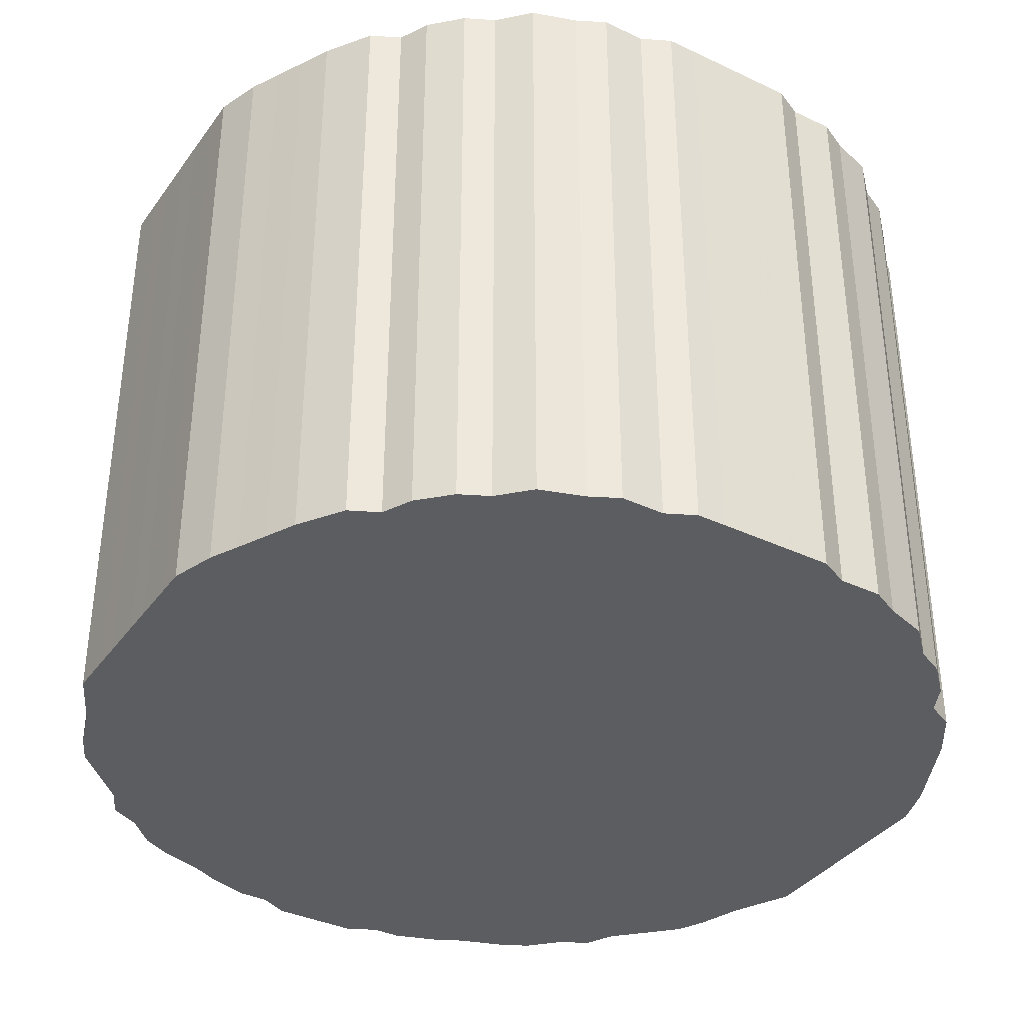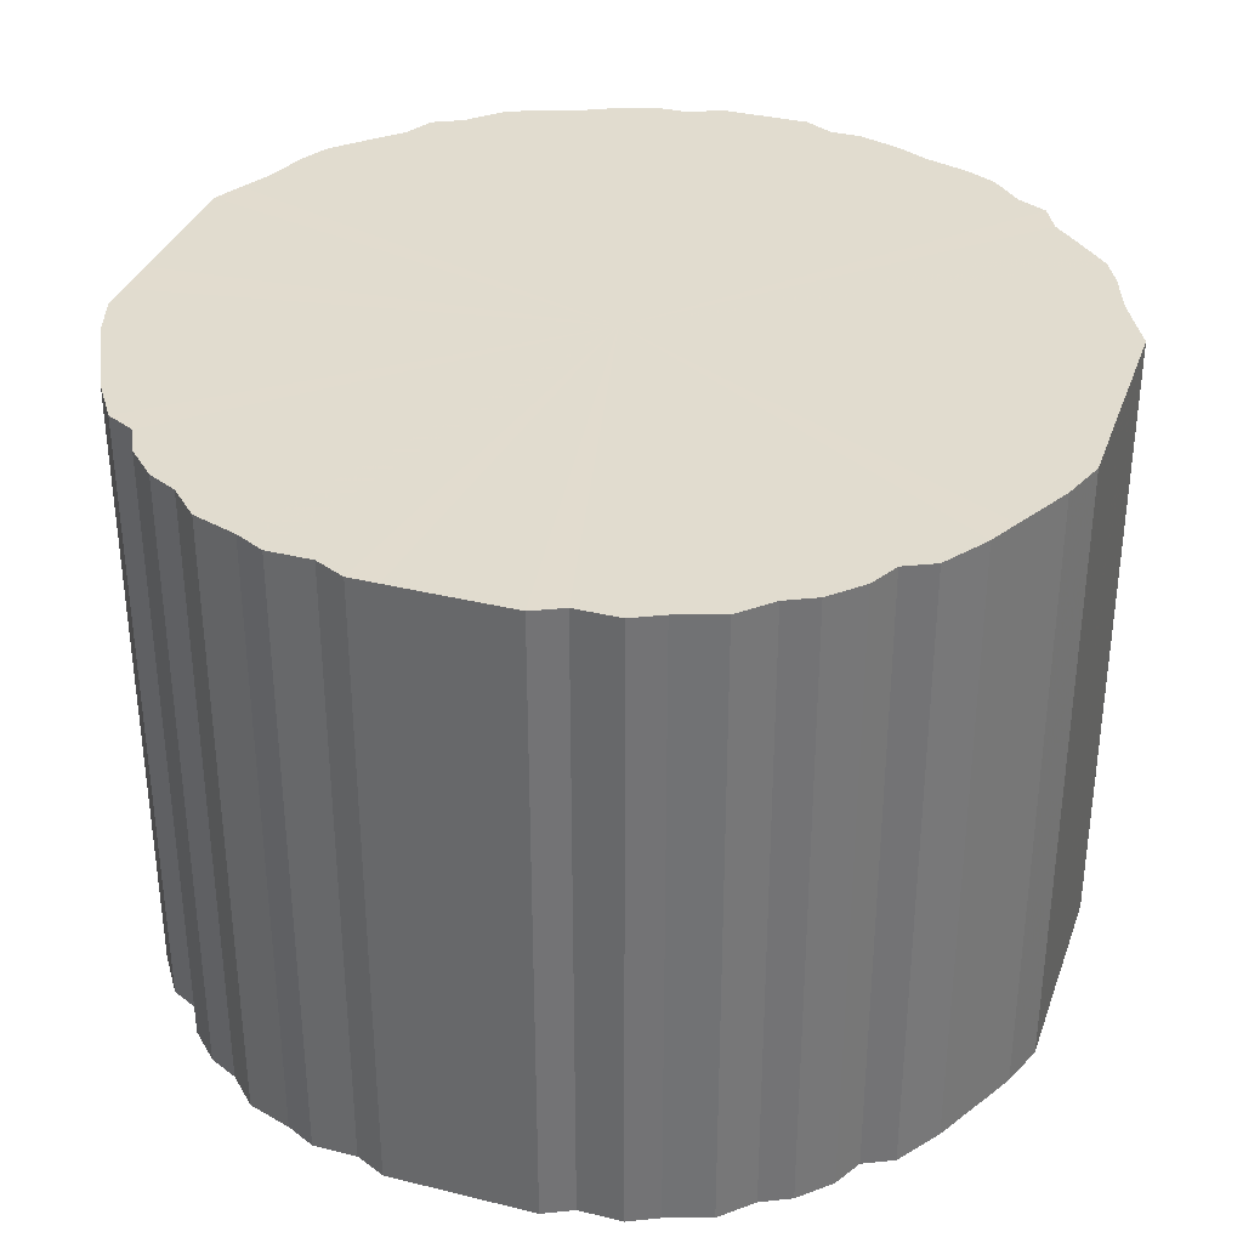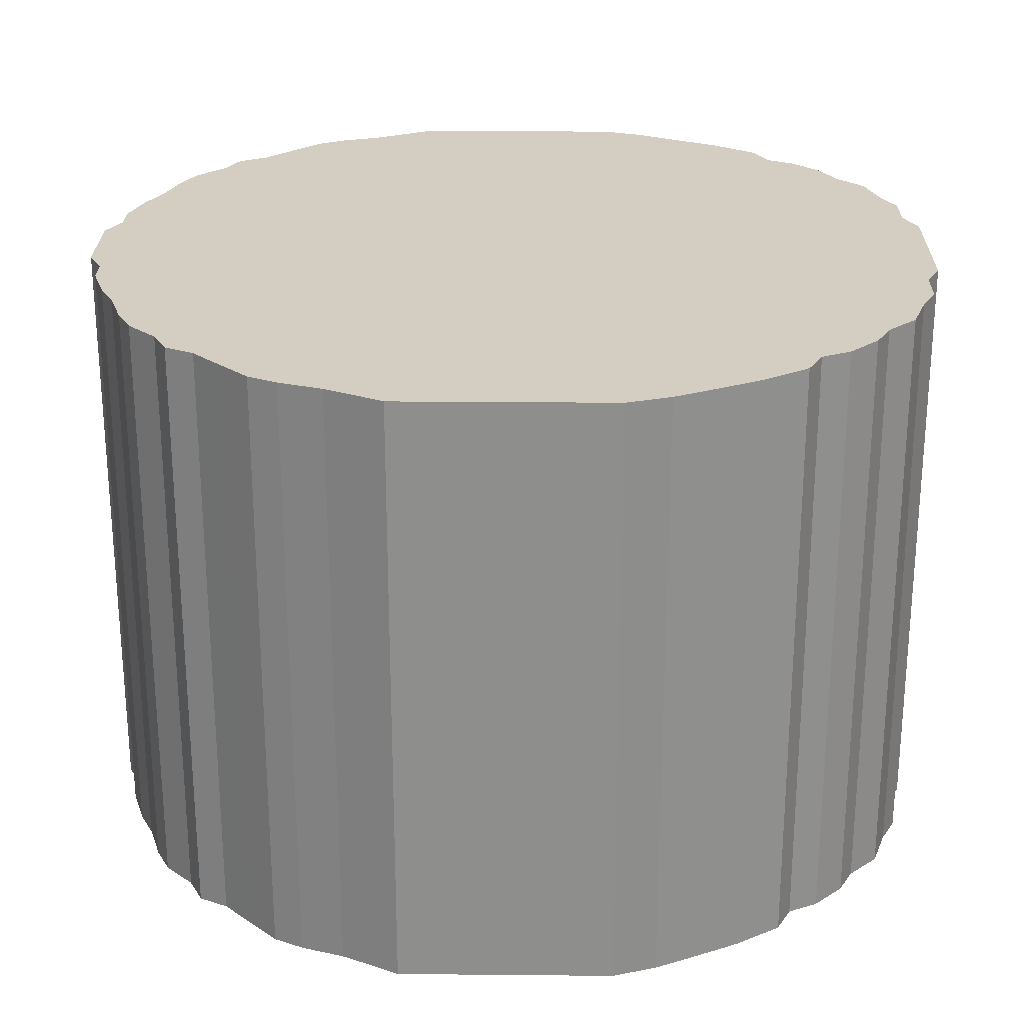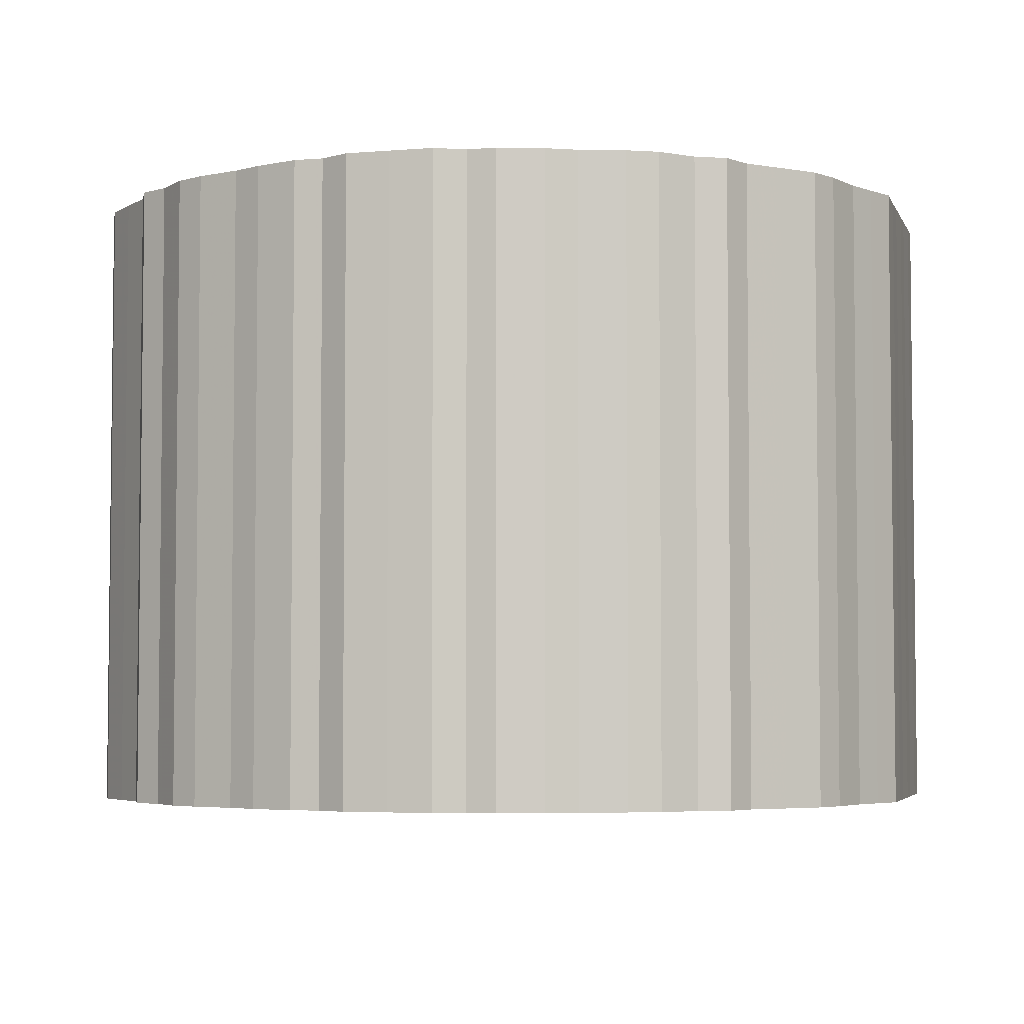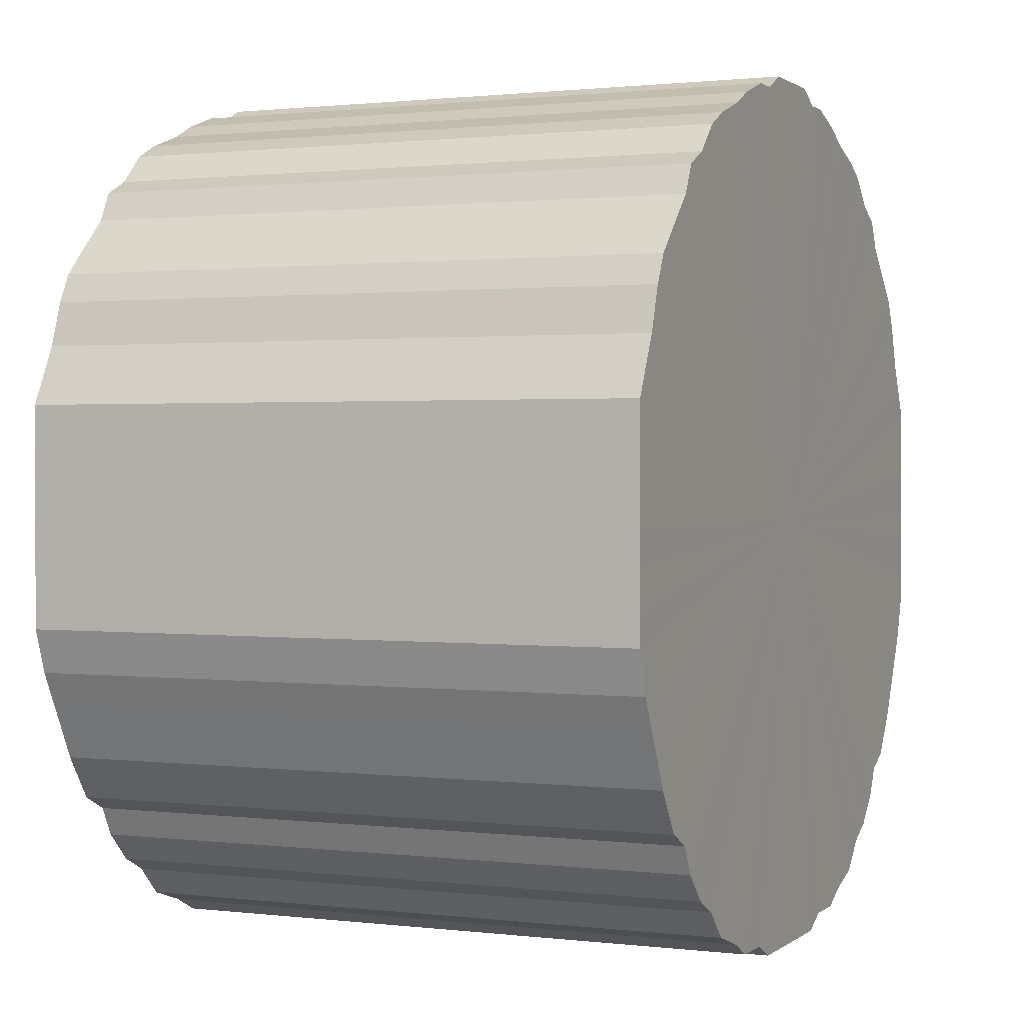
<metadata>
{"format":"obj","ext":"obj","renderer":"f3d","projection":"perspective","resolution":1024,"background":"white","views":[{"elev":-36.7,"azim":-31.4,"up":"+Z"},{"elev":34.5,"azim":18.4,"up":"+Z"},{"elev":25.1,"azim":-89.1,"up":"+Z"},{"elev":-4.3,"azim":-164.7,"up":"+Z"},{"elev":1.1,"azim":113.8,"up":"+Y"}]}
</metadata>
<code>
o 26387
v 2228 1883 14.51
v 2228 1883 14.51
v 2228 1883 14.07
v 2228 1883 14.51
v 2228 1883 14.07
v 2228 1884 14.51
v 2228 1884 14.07
v 2228 1883 14.51
v 2228 1883 14.07
v 2228 1884 14.51
v 2228 1884 14.07
v 2228 1883 14.51
v 2228 1883 14.07
v 2228 1884 14.51
v 2228 1884 14.07
v 2228 1883 14.51
v 2228 1883 14.07
v 2228 1884 14.51
v 2228 1884 14.07
v 2228 1883 14.51
v 2228 1883 14.07
v 2228 1884 14.51
v 2228 1884 14.07
v 2228 1883 14.51
v 2228 1883 14.07
v 2228 1884 14.51
v 2228 1884 14.07
v 2228 1883 14.51
v 2228 1883 14.07
v 2228 1884 14.51
v 2228 1884 14.07
v 2228 1883 14.51
v 2228 1883 14.07
v 2228 1884 14.51
v 2228 1884 14.07
v 2228 1883 14.51
v 2228 1883 14.07
v 2228 1884 14.51
v 2228 1884 14.07
v 2228 1883 14.51
v 2228 1883 14.07
v 2228 1884 14.51
v 2228 1884 14.07
v 2228 1883 14.51
v 2228 1883 14.07
v 2228 1884 14.51
v 2228 1884 14.07
v 2228 1883 14.51
v 2228 1883 14.07
v 2228 1884 14.51
v 2228 1884 14.07
v 2228 1883 14.51
v 2228 1883 14.07
v 2228 1884 14.51
v 2228 1884 14.07
v 2228 1883 14.51
v 2228 1883 14.07
v 2228 1884 14.51
v 2228 1884 14.07
v 2228 1883 14.51
v 2228 1883 14.07
v 2228 1884 14.51
v 2228 1884 14.07
v 2228 1883 14.51
v 2228 1883 14.07
v 2228 1884 14.51
v 2228 1884 14.07
v 2228 1883 14.51
v 2228 1883 14.07
v 2228 1884 14.51
v 2228 1884 14.07
v 2228 1883 14.51
v 2228 1883 14.07
v 2228 1884 14.51
v 2228 1884 14.07
v 2228 1883 14.51
v 2228 1883 14.07
v 2228 1884 14.51
v 2228 1884 14.07
v 2228 1883 14.51
v 2228 1883 14.07
v 2228 1884 14.51
v 2228 1884 14.07
v 2228 1883 14.51
v 2228 1883 14.07
v 2228 1884 14.51
v 2228 1884 14.07
v 2228 1883 14.51
v 2228 1883 14.07
v 2228 1884 14.51
v 2228 1884 14.07
v 2228 1883 14.51
v 2228 1883 14.07
v 2228 1884 14.51
v 2228 1884 14.07
v 2228 1883 14.51
v 2228 1883 14.07
v 2228 1884 14.51
v 2228 1884 14.07
v 2228 1883 14.51
v 2228 1883 14.07
v 2228 1884 14.51
v 2228 1884 14.07
v 2228 1883 14.51
v 2228 1883 14.07
v 2228 1884 14.51
v 2228 1884 14.07
v 2228 1883 14.51
v 2228 1883 14.07
v 2228 1884 14.51
v 2228 1884 14.07
v 2228 1883 14.51
v 2228 1883 14.07
v 2228 1884 14.51
v 2228 1884 14.07
v 2228 1883 14.51
v 2228 1883 14.07
v 2228 1884 14.51
v 2228 1884 14.07
v 2228 1883 14.51
v 2228 1883 14.07
v 2228 1884 14.51
v 2228 1884 14.07
v 2228 1883 14.51
v 2228 1883 14.07
v 2228 1884 14.51
v 2228 1884 14.07
v 2228 1883 14.51
v 2228 1883 14.07
v 2228 1884 14.51
v 2228 1884 14.07
v 2227 1883 14.51
v 2228 1883 14.07
v 2228 1884 14.51
v 2228 1884 14.07
v 2227 1883 14.51
v 2227 1883 14.07
v 2227 1884 14.51
v 2227 1884 14.07
v 2227 1883 14.51
v 2227 1883 14.07
v 2227 1884 14.51
v 2227 1884 14.07
v 2227 1883 14.51
v 2227 1883 14.07
v 2227 1884 14.51
v 2227 1884 14.07
v 2227 1883 14.51
v 2227 1883 14.07
v 2227 1884 14.51
v 2227 1884 14.07
v 2227 1883 14.07
v 2228 1883 14.07
v 2228 1883 14.51
v 2228 1883 14.07
v 2228 1883 14.51
v 2228 1883 14.07
v 2228 1884 14.07
v 2228 1883 14.51
v 2228 1884 14.07
v 2228 1884 14.51
v 2228 1883 14.51
v 2228 1883 14.07
v 2228 1884 14.07
v 2228 1884 14.51
v 2228 1884 14.07
v 2228 1884 14.51
v 2228 1883 14.51
v 2228 1883 14.07
v 2228 1884 14.07
v 2228 1884 14.51
v 2228 1884 14.07
v 2228 1884 14.51
v 2228 1883 14.51
v 2228 1883 14.07
v 2228 1884 14.07
v 2228 1884 14.51
v 2228 1884 14.07
v 2228 1884 14.51
v 2228 1883 14.51
v 2228 1883 14.07
v 2228 1884 14.07
v 2228 1884 14.51
v 2228 1884 14.07
v 2228 1884 14.51
v 2228 1883 14.51
v 2228 1883 14.07
v 2228 1884 14.07
v 2228 1884 14.51
v 2228 1884 14.07
v 2228 1884 14.51
v 2228 1883 14.51
v 2228 1883 14.07
v 2228 1884 14.07
v 2228 1884 14.51
v 2228 1884 14.07
v 2228 1884 14.51
v 2228 1883 14.51
v 2228 1883 14.07
v 2228 1884 14.07
v 2228 1884 14.51
v 2228 1884 14.07
v 2228 1884 14.51
v 2228 1883 14.51
v 2228 1883 14.07
v 2228 1884 14.07
v 2228 1884 14.51
v 2228 1884 14.07
v 2228 1884 14.51
v 2228 1883 14.51
v 2228 1883 14.07
v 2228 1884 14.07
v 2228 1884 14.51
v 2228 1884 14.07
v 2228 1884 14.51
v 2228 1883 14.51
v 2228 1883 14.07
v 2228 1884 14.07
v 2228 1884 14.51
v 2228 1884 14.07
v 2228 1884 14.51
v 2228 1883 14.51
v 2228 1883 14.07
v 2228 1884 14.07
v 2228 1884 14.51
v 2228 1884 14.07
v 2228 1884 14.51
v 2228 1883 14.51
v 2228 1883 14.07
v 2228 1884 14.07
v 2228 1884 14.51
v 2228 1884 14.07
v 2228 1884 14.51
v 2228 1883 14.51
v 2228 1883 14.07
v 2228 1884 14.07
v 2228 1884 14.51
v 2228 1884 14.07
v 2228 1884 14.51
v 2228 1883 14.51
v 2228 1883 14.07
v 2228 1884 14.07
v 2228 1884 14.51
v 2228 1884 14.07
v 2228 1884 14.51
v 2228 1883 14.51
v 2228 1883 14.07
v 2228 1884 14.07
v 2228 1884 14.51
v 2228 1884 14.07
v 2228 1884 14.51
v 2228 1883 14.51
v 2228 1883 14.07
v 2228 1884 14.07
v 2228 1884 14.51
v 2227 1884 14.07
v 2228 1884 14.51
v 2228 1883 14.51
v 2228 1883 14.07
v 2227 1884 14.07
v 2227 1884 14.51
v 2227 1884 14.07
v 2227 1884 14.51
v 2228 1883 14.51
v 2228 1883 14.07
v 2227 1884 14.07
v 2227 1884 14.51
v 2227 1883 14.07
v 2227 1884 14.51
v 2228 1883 14.51
v 2228 1883 14.07
v 2227 1883 14.07
v 2227 1883 14.51
v 2227 1883 14.07
v 2227 1883 14.51
v 2228 1883 14.51
v 2228 1883 14.07
v 2227 1883 14.07
v 2227 1883 14.51
v 2227 1883 14.07
v 2227 1883 14.51
v 2228 1883 14.51
v 2228 1883 14.07
v 2228 1883 14.07
v 2227 1883 14.51
v 2228 1883 14.07
v 2228 1883 14.51
v 2228 1883 14.51
v 2228 1883 14.07
v 2228 1883 14.07
v 2228 1883 14.51
v 2228 1883 14.07
v 2228 1883 14.51
v 2228 1883 14.51
v 2228 1883 14.07
v 2228 1883 14.07
v 2228 1883 14.51
v 2228 1883 14.07
v 2228 1883 14.51
v 2228 1883 14.51
v 2228 1883 14.07
v 2228 1883 14.07
v 2228 1883 14.51
v 2228 1883 14.51
v 2228 1883 14.51
v 2228 1883 14.51
v 2228 1883 14.51
v 2228 1883 14.51
v 2228 1884 14.51
v 2228 1883 14.51
v 2228 1884 14.51
v 2228 1883 14.51
v 2228 1884 14.51
v 2228 1883 14.51
v 2228 1884 14.51
v 2228 1883 14.51
v 2228 1884 14.51
v 2228 1883 14.51
v 2228 1884 14.51
v 2228 1883 14.51
v 2228 1884 14.51
v 2228 1883 14.51
v 2228 1884 14.51
v 2228 1883 14.51
v 2228 1884 14.51
v 2228 1883 14.51
v 2228 1884 14.51
v 2228 1883 14.51
v 2228 1884 14.51
v 2228 1883 14.51
v 2228 1884 14.51
v 2228 1883 14.51
v 2228 1884 14.51
v 2228 1883 14.51
v 2228 1884 14.51
v 2228 1883 14.51
v 2228 1884 14.51
v 2228 1883 14.51
v 2228 1884 14.51
v 2228 1883 14.51
v 2228 1884 14.51
v 2228 1883 14.51
v 2228 1884 14.51
v 2228 1883 14.51
v 2228 1884 14.51
v 2228 1883 14.51
v 2228 1884 14.51
v 2228 1883 14.51
v 2228 1884 14.51
v 2228 1883 14.51
v 2228 1884 14.51
v 2228 1883 14.51
v 2228 1884 14.51
v 2228 1883 14.51
v 2228 1884 14.51
v 2228 1883 14.51
v 2228 1884 14.51
v 2228 1883 14.51
v 2228 1884 14.51
v 2228 1883 14.51
v 2228 1884 14.51
v 2228 1883 14.51
v 2228 1884 14.51
v 2228 1883 14.51
v 2228 1884 14.51
v 2228 1883 14.51
v 2228 1884 14.51
v 2228 1883 14.51
v 2228 1884 14.51
v 2228 1883 14.51
v 2228 1884 14.51
v 2227 1883 14.51
v 2228 1884 14.51
v 2227 1883 14.51
v 2227 1884 14.51
v 2227 1883 14.51
v 2227 1884 14.51
v 2227 1883 14.51
v 2227 1884 14.51
v 2227 1883 14.51
v 2227 1884 14.51
v 2228 1883 14.07
v 2228 1883 14.07
v 2228 1883 14.07
v 2228 1884 14.07
v 2228 1883 14.07
v 2228 1884 14.07
v 2228 1883 14.07
v 2228 1884 14.07
v 2228 1883 14.07
v 2228 1884 14.07
v 2228 1883 14.07
v 2228 1884 14.07
v 2228 1883 14.07
v 2228 1884 14.07
v 2228 1883 14.07
v 2228 1884 14.07
v 2228 1883 14.07
v 2228 1884 14.07
v 2228 1883 14.07
v 2228 1884 14.07
v 2228 1883 14.07
v 2228 1884 14.07
v 2228 1883 14.07
v 2228 1884 14.07
v 2228 1883 14.07
v 2228 1884 14.07
v 2228 1883 14.07
v 2228 1884 14.07
v 2228 1883 14.07
v 2228 1884 14.07
v 2228 1883 14.07
v 2228 1884 14.07
v 2228 1883 14.07
v 2228 1884 14.07
v 2228 1883 14.07
v 2228 1884 14.07
v 2228 1883 14.07
v 2228 1884 14.07
v 2228 1883 14.07
v 2228 1884 14.07
v 2228 1883 14.07
v 2228 1884 14.07
v 2228 1883 14.07
v 2228 1884 14.07
v 2228 1883 14.07
v 2228 1884 14.07
v 2228 1883 14.07
v 2228 1884 14.07
v 2228 1883 14.07
v 2228 1884 14.07
v 2228 1883 14.07
v 2228 1884 14.07
v 2228 1883 14.07
v 2228 1884 14.07
v 2228 1883 14.07
v 2228 1884 14.07
v 2228 1883 14.07
v 2228 1884 14.07
v 2228 1883 14.07
v 2228 1884 14.07
v 2228 1883 14.07
v 2228 1884 14.07
v 2228 1883 14.07
v 2228 1884 14.07
v 2228 1883 14.07
v 2228 1884 14.07
v 2228 1883 14.07
v 2228 1884 14.07
v 2227 1883 14.07
v 2227 1884 14.07
v 2227 1883 14.07
v 2227 1884 14.07
v 2227 1883 14.07
v 2227 1884 14.07
v 2227 1883 14.07
v 2227 1884 14.07
v 2227 1883 14.07
f 1 2 3
f 2 4 5
f 6 1 7
f 4 8 9
f 10 6 11
f 8 12 13
f 14 10 15
f 12 16 17
f 18 14 19
f 16 20 21
f 22 18 23
f 20 24 25
f 26 22 27
f 24 28 29
f 30 26 31
f 28 32 33
f 34 30 35
f 32 36 37
f 38 34 39
f 36 40 41
f 42 38 43
f 40 44 45
f 46 42 47
f 44 48 49
f 50 46 51
f 48 52 53
f 54 50 55
f 52 56 57
f 58 54 59
f 56 60 61
f 62 58 63
f 60 64 65
f 66 62 67
f 64 68 69
f 70 66 71
f 68 72 73
f 74 70 75
f 72 76 77
f 78 74 79
f 76 80 81
f 82 78 83
f 80 84 85
f 86 82 87
f 84 88 89
f 90 86 91
f 88 92 93
f 94 90 95
f 92 96 97
f 98 94 99
f 96 100 101
f 102 98 103
f 100 104 105
f 106 102 107
f 104 108 109
f 110 106 111
f 108 112 113
f 114 110 115
f 112 116 117
f 118 114 119
f 116 120 121
f 122 118 123
f 120 124 125
f 126 122 127
f 124 128 129
f 130 126 131
f 128 132 133
f 134 130 135
f 132 136 137
f 138 134 139
f 136 140 141
f 142 138 143
f 140 144 145
f 146 142 147
f 144 148 149
f 150 146 151
f 148 150 152
f 153 154 155
f 155 156 157
f 158 159 153
f 160 161 158
f 157 162 163
f 164 165 160
f 166 167 164
f 163 168 169
f 170 171 166
f 172 173 170
f 169 174 175
f 176 177 172
f 178 179 176
f 175 180 181
f 182 183 178
f 184 185 182
f 181 186 187
f 188 189 184
f 190 191 188
f 187 192 193
f 194 195 190
f 196 197 194
f 193 198 199
f 200 201 196
f 202 203 200
f 199 204 205
f 206 207 202
f 208 209 206
f 205 210 211
f 212 213 208
f 214 215 212
f 211 216 217
f 218 219 214
f 220 221 218
f 217 222 223
f 224 225 220
f 226 227 224
f 223 228 229
f 230 231 226
f 232 233 230
f 229 234 235
f 236 237 232
f 238 239 236
f 235 240 241
f 242 243 238
f 244 245 242
f 241 246 247
f 248 249 244
f 250 251 248
f 247 252 253
f 254 255 250
f 256 257 254
f 253 258 259
f 260 261 256
f 262 263 260
f 259 264 265
f 266 267 262
f 268 269 266
f 265 270 271
f 272 273 268
f 274 275 272
f 271 276 277
f 278 279 274
f 280 281 278
f 277 282 283
f 284 285 280
f 286 287 284
f 283 288 289
f 290 291 286
f 292 293 290
f 289 294 295
f 296 297 292
f 298 299 296
f 295 300 301
f 302 303 298
f 301 304 302
f 305 306 307
f 305 308 306
f 305 307 309
f 305 310 308
f 305 309 311
f 305 312 310
f 305 311 313
f 305 314 312
f 305 313 315
f 305 316 314
f 305 315 317
f 305 318 316
f 305 317 319
f 305 320 318
f 305 319 321
f 305 322 320
f 305 321 323
f 305 324 322
f 305 323 325
f 305 326 324
f 305 325 327
f 305 328 326
f 305 327 329
f 305 330 328
f 305 329 331
f 305 332 330
f 305 331 333
f 305 334 332
f 305 333 335
f 305 336 334
f 305 335 337
f 305 338 336
f 305 337 339
f 305 340 338
f 305 339 341
f 305 342 340
f 305 341 343
f 305 344 342
f 305 343 345
f 305 346 344
f 305 345 347
f 305 348 346
f 305 347 349
f 305 350 348
f 305 349 351
f 305 352 350
f 305 351 353
f 305 354 352
f 305 353 355
f 305 356 354
f 305 355 357
f 305 358 356
f 305 357 359
f 305 360 358
f 305 359 361
f 305 362 360
f 305 361 363
f 305 364 362
f 305 363 365
f 305 366 364
f 305 365 367
f 305 368 366
f 305 367 369
f 305 370 368
f 305 369 371
f 305 372 370
f 305 371 373
f 305 374 372
f 305 373 375
f 305 376 374
f 305 375 377
f 305 378 376
f 305 377 379
f 305 380 378
f 305 379 381
f 305 381 380
f 382 383 384
f 382 385 383
f 382 384 386
f 382 387 385
f 382 386 388
f 382 389 387
f 382 388 390
f 382 391 389
f 382 390 392
f 382 393 391
f 382 392 394
f 382 395 393
f 382 394 396
f 382 397 395
f 382 396 398
f 382 399 397
f 382 398 400
f 382 401 399
f 382 400 402
f 382 403 401
f 382 402 404
f 382 405 403
f 382 404 406
f 382 407 405
f 382 406 408
f 382 409 407
f 382 408 410
f 382 411 409
f 382 410 412
f 382 413 411
f 382 412 414
f 382 415 413
f 382 414 416
f 382 417 415
f 382 416 418
f 382 419 417
f 382 418 420
f 382 421 419
f 382 420 422
f 382 423 421
f 382 422 424
f 382 425 423
f 382 424 426
f 382 427 425
f 382 426 428
f 382 429 427
f 382 428 430
f 382 431 429
f 382 430 432
f 382 433 431
f 382 432 434
f 382 435 433
f 382 434 436
f 382 437 435
f 382 436 438
f 382 439 437
f 382 438 440
f 382 441 439
f 382 440 442
f 382 443 441
f 382 442 444
f 382 445 443
f 382 444 446
f 382 447 445
f 382 446 448
f 382 449 447
f 382 448 450
f 382 451 449
f 382 450 452
f 382 453 451
f 382 452 454
f 382 455 453
f 382 454 456
f 382 457 455
f 382 456 458
f 382 458 457

</code>
